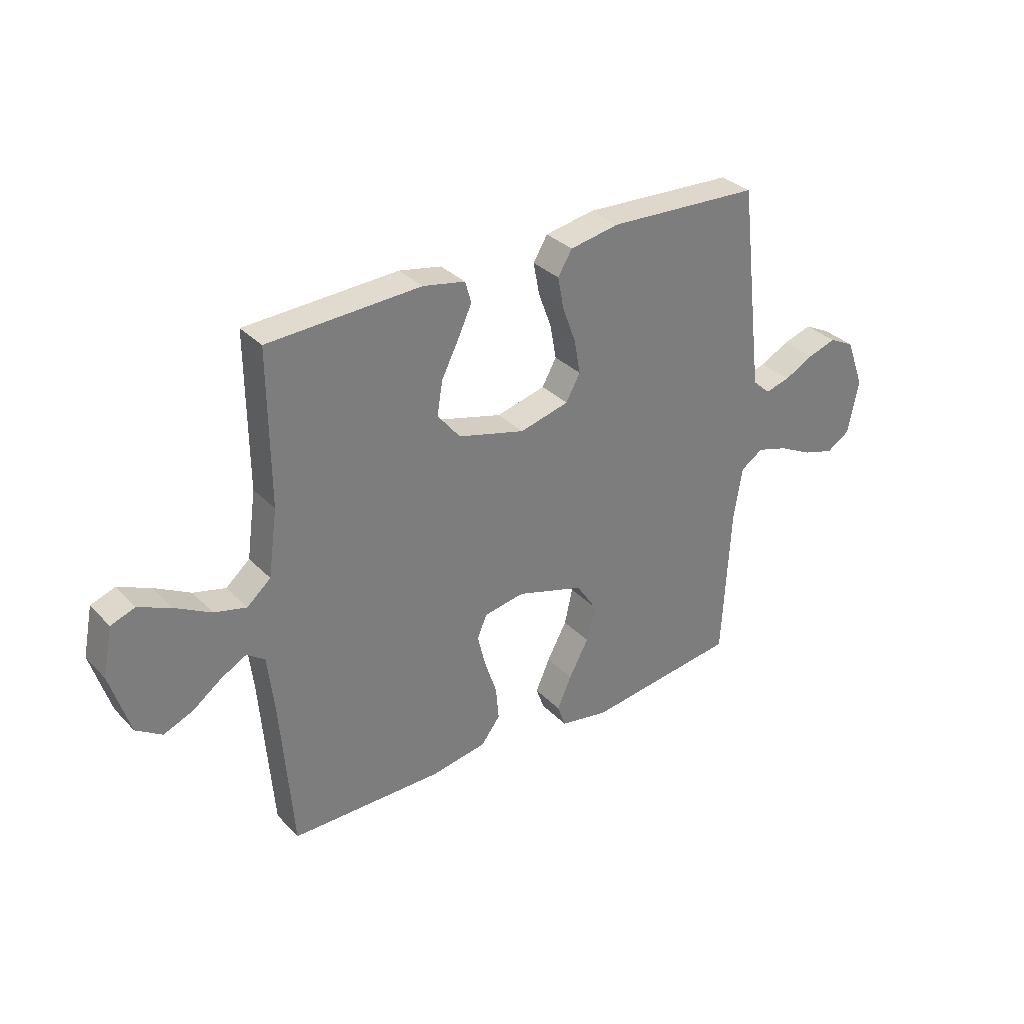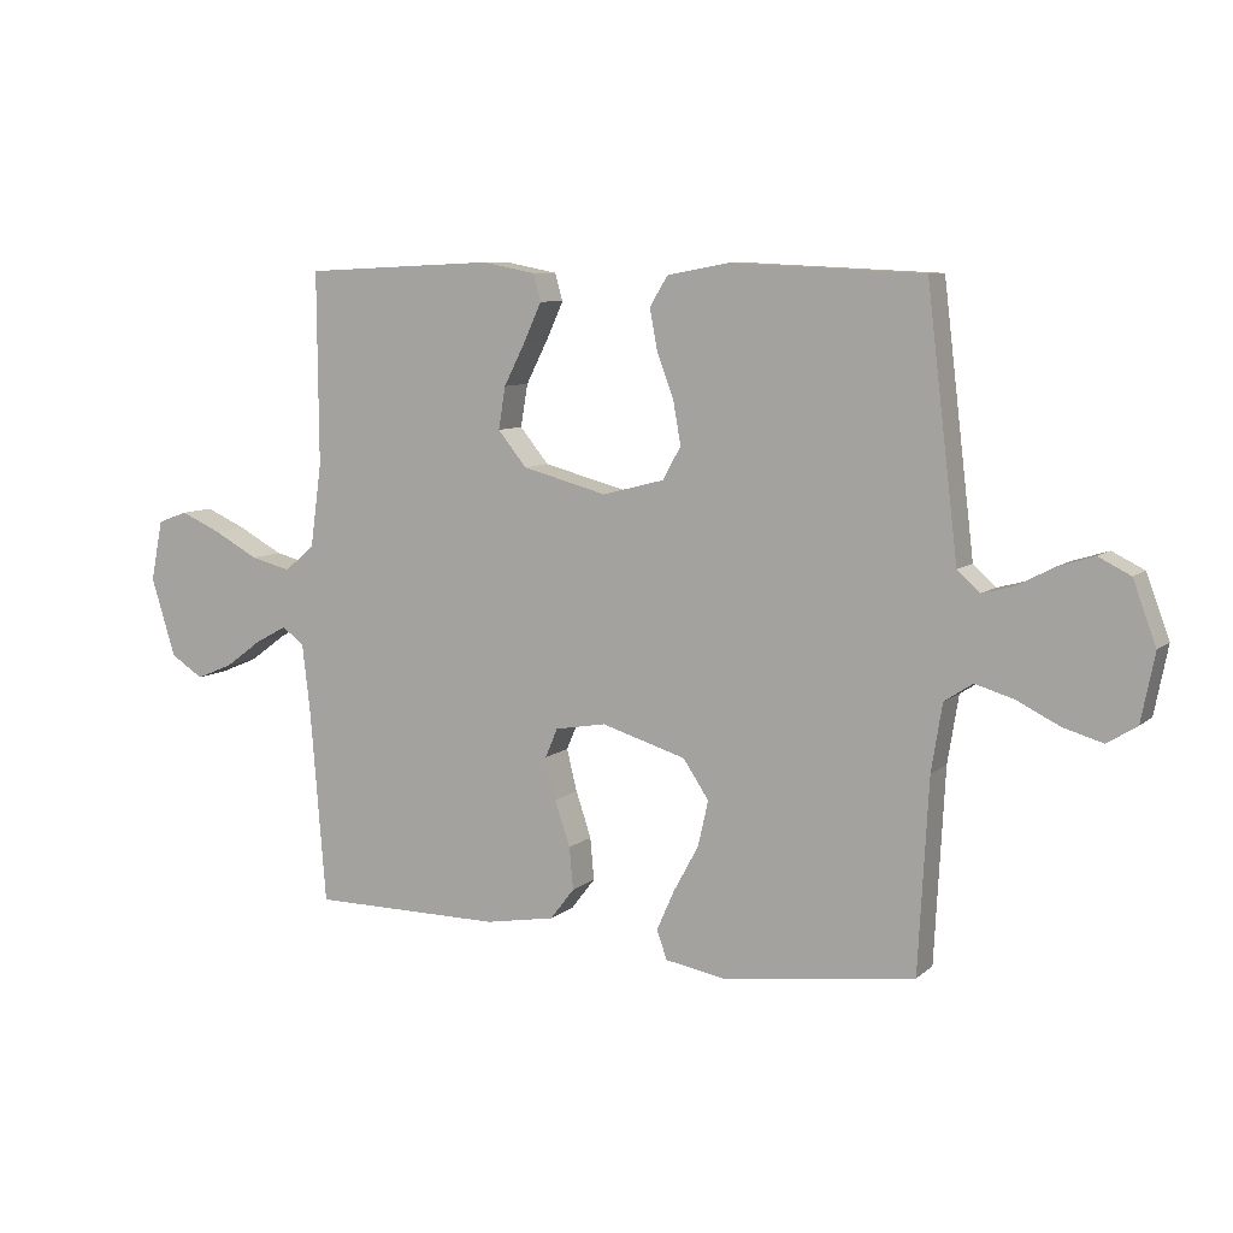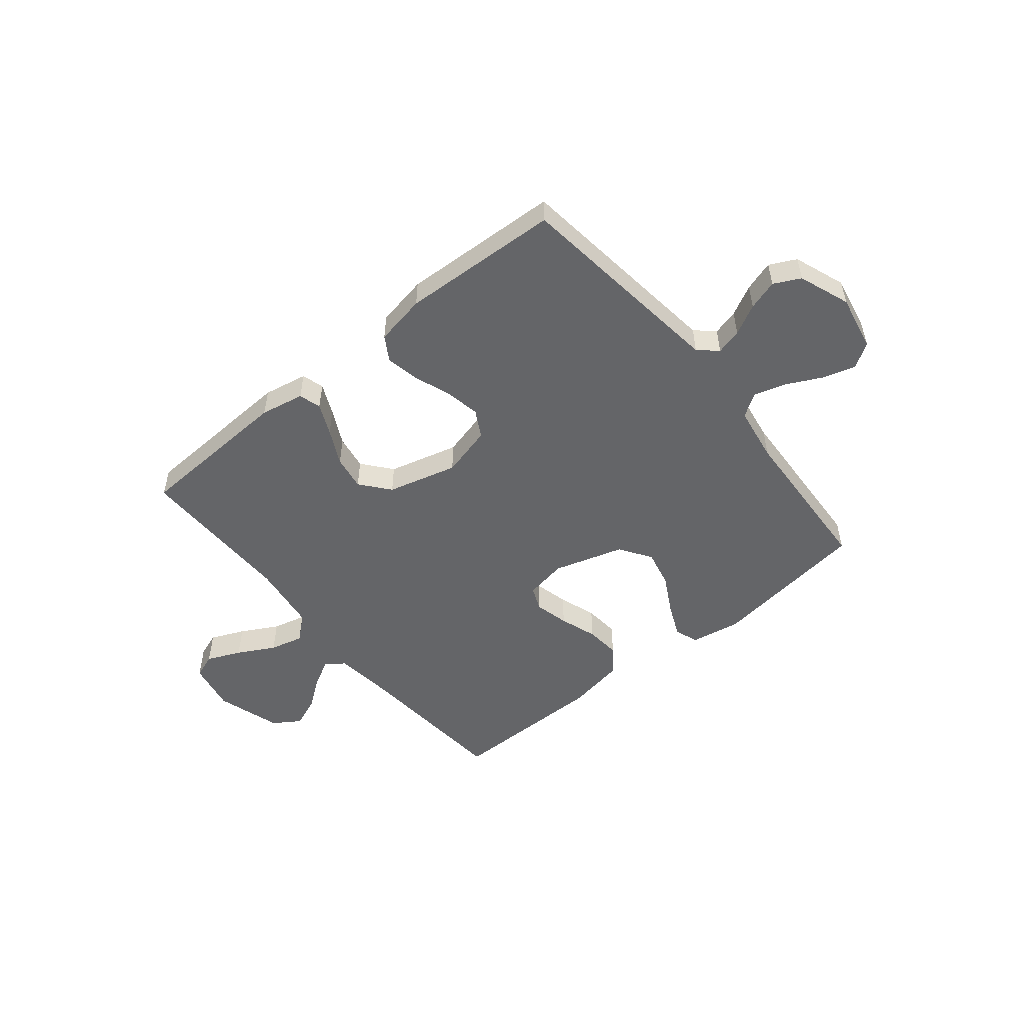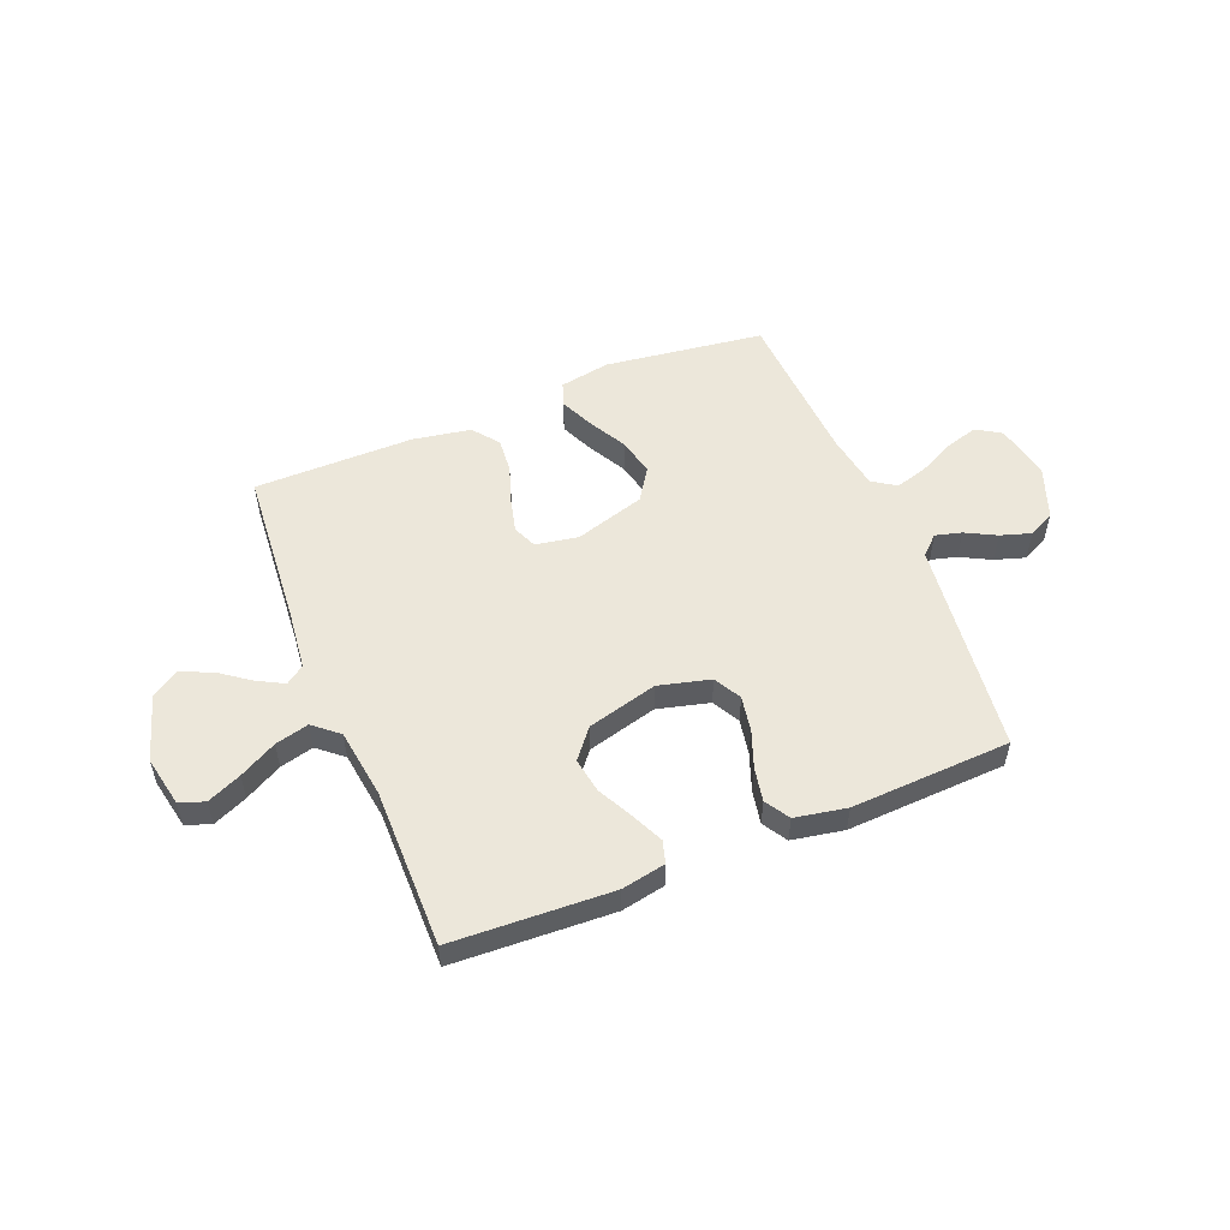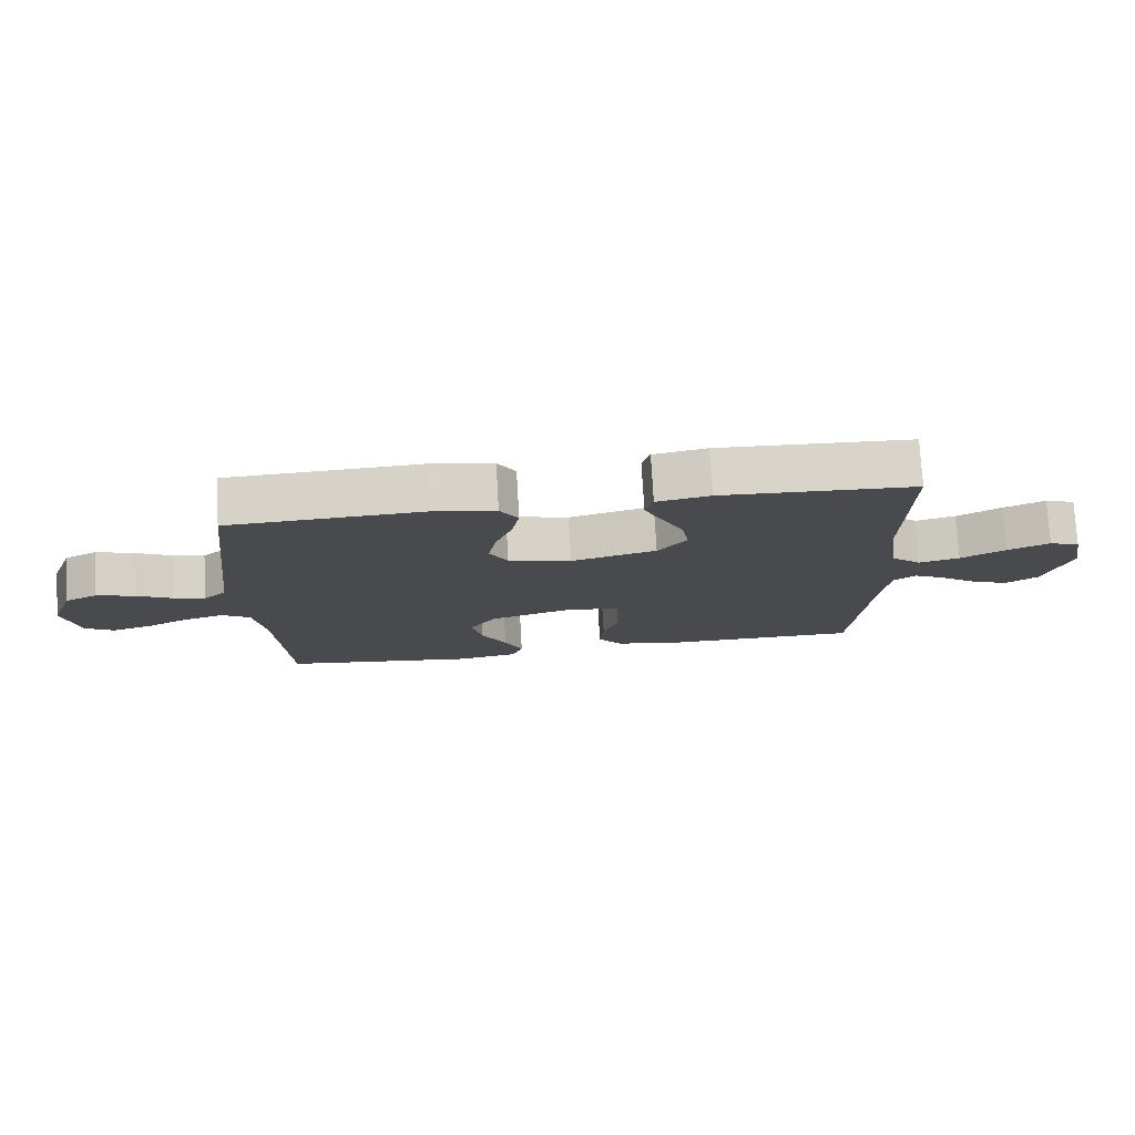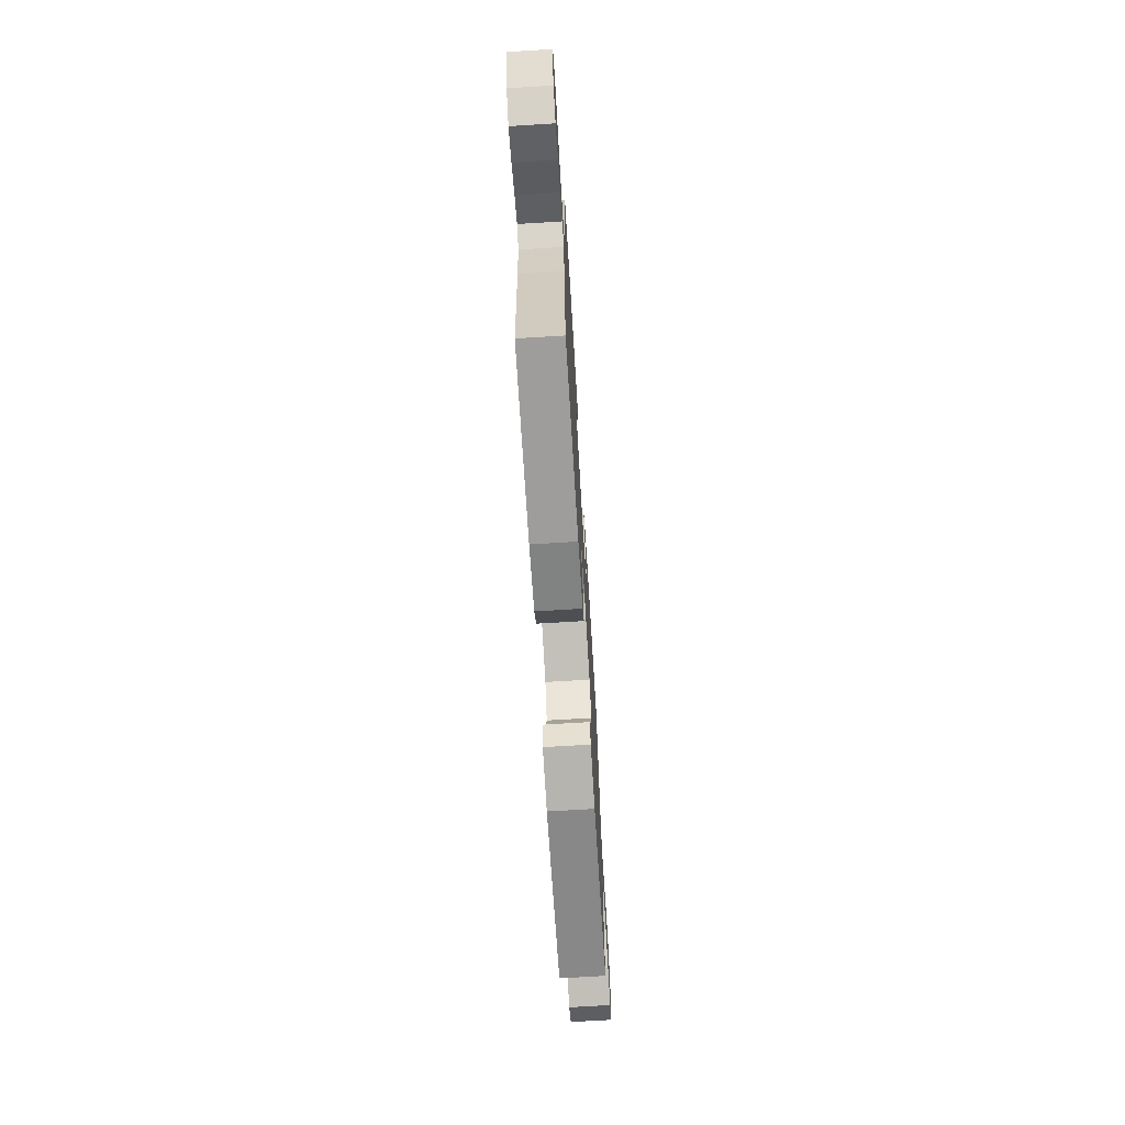
<metadata>
{"format":"obj","ext":"obj","renderer":"f3d","projection":"perspective","resolution":1024,"background":"white","views":[{"elev":32.5,"azim":-36.0,"up":"+Z"},{"elev":8.2,"azim":26.5,"up":"+Z"},{"elev":-51.6,"azim":39.3,"up":"+Y"},{"elev":53.3,"azim":-22.1,"up":"+Y"},{"elev":76.4,"azim":176.7,"up":"+Z"},{"elev":-70.4,"azim":-86.5,"up":"+Z"}]}
</metadata>
<code>
v -0.5 0.07 -0.5
v -0.524 0.07 -0.2
v -0.537 0.07 -0.088
v -0.572 0.07 -0.063
v -0.622 0.07 -0.09
v -0.679 0.07 -0.132
v -0.737 0.07 -0.156
v -0.788 0.07 -0.123
v -0.826 0.07 0
v -0.807 0.07 0.095
v -0.76 0.07 0.112
v -0.696 0.07 0.084
v -0.626 0.07 0.046
v -0.563 0.07 0.03
v -0.516 0.07 0.07
v -0.498 0.07 0.2
v -0.5 0.07 0.5
v -0.2 0.07 0.514
v -0.117 0.07 0.498
v -0.105 0.07 0.456
v -0.132 0.07 0.397
v -0.166 0.07 0.33
v -0.177 0.07 0.264
v -0.132 0.07 0.209
v 0 0.07 0.174
v 0.097 0.07 0.199
v 0.125 0.07 0.25
v 0.113 0.07 0.317
v 0.087 0.07 0.387
v 0.075 0.07 0.45
v 0.103 0.07 0.496
v 0.2 0.07 0.514
v 0.5 0.07 0.5
v 0.536 0.07 0.2
v 0.549 0.07 0.093
v 0.584 0.07 0.061
v 0.633 0.07 0.074
v 0.69 0.07 0.104
v 0.747 0.07 0.122
v 0.797 0.07 0.097
v 0.833 0.07 0
v 0.812 0.07 -0.106
v 0.766 0.07 -0.135
v 0.704 0.07 -0.117
v 0.638 0.07 -0.084
v 0.577 0.07 -0.066
v 0.533 0.07 -0.095
v 0.516 0.07 -0.2
v 0.5 0.07 -0.5
v 0.2 0.07 -0.54
v 0.105 0.07 -0.523
v 0.089 0.07 -0.478
v 0.117 0.07 -0.415
v 0.156 0.07 -0.343
v 0.172 0.07 -0.272
v 0.132 0.07 -0.212
v 0 0.07 -0.172
v -0.08 0.07 -0.186
v -0.099 0.07 -0.231
v -0.083 0.07 -0.296
v -0.059 0.07 -0.367
v -0.053 0.07 -0.433
v -0.091 0.07 -0.482
v -0.2 0.07 -0.501
v -0.5 0 -0.5
v -0.524 0 -0.2
v -0.537 0 -0.088
v -0.572 0 -0.063
v -0.622 0 -0.09
v -0.679 0 -0.132
v -0.737 0 -0.156
v -0.788 0 -0.123
v -0.826 0 0
v -0.807 0 0.095
v -0.76 0 0.112
v -0.696 0 0.084
v -0.626 0 0.046
v -0.563 0 0.03
v -0.516 0 0.07
v -0.498 0 0.2
v -0.5 0 0.5
v -0.2 0 0.514
v -0.117 0 0.498
v -0.105 0 0.456
v -0.132 0 0.397
v -0.166 0 0.33
v -0.177 0 0.264
v -0.132 0 0.209
v 0 0 0.174
v 0.097 0 0.199
v 0.125 0 0.25
v 0.113 0 0.317
v 0.087 0 0.387
v 0.075 0 0.45
v 0.103 0 0.496
v 0.2 0 0.514
v 0.5 0 0.5
v 0.536 0 0.2
v 0.549 0 0.093
v 0.584 0 0.061
v 0.633 0 0.074
v 0.69 0 0.104
v 0.747 0 0.122
v 0.797 0 0.097
v 0.833 0 0
v 0.812 0 -0.106
v 0.766 0 -0.135
v 0.704 0 -0.117
v 0.638 0 -0.084
v 0.577 0 -0.066
v 0.533 0 -0.095
v 0.516 0 -0.2
v 0.5 0 -0.5
v 0.2 0 -0.54
v 0.105 0 -0.523
v 0.089 0 -0.478
v 0.117 0 -0.415
v 0.156 0 -0.343
v 0.172 0 -0.272
v 0.132 0 -0.212
v 0 0 -0.172
v -0.08 0 -0.186
v -0.099 0 -0.231
v -0.083 0 -0.296
v -0.059 0 -0.367
v -0.053 0 -0.433
v -0.091 0 -0.482
v -0.2 0 -0.501
f 63 64 1 2
f 60 61 62 63
f 59 60 63 2
f 58 59 2 3
f 57 58 3 4
f 51 52 53 54
f 49 50 51 54
f 48 49 54 55
f 47 48 55 56
f 42 43 44 45
f 42 45 46
f 41 42 46
f 40 41 46
f 37 38 39 40
f 36 37 40 46
f 35 36 46 47
f 31 32 33 34
f 28 29 30 31
f 27 28 31 34
f 26 27 34 35
f 19 20 21 22
f 17 18 19 22
f 16 17 22 23
f 15 16 23 24
f 10 11 12 13
f 8 9 10 13
f 8 13 14
f 5 6 7 8
f 4 5 8 14
f 57 4 14 15
f 25 26 35 47
f 25 47 56 57
f 15 24 25 57
f 66 65 128 127
f 127 126 125 124
f 66 127 124 123
f 67 66 123 122
f 68 67 122 121
f 118 117 116 115
f 118 115 114 113
f 119 118 113 112
f 120 119 112 111
f 109 108 107 106
f 110 109 106
f 110 106 105
f 110 105 104
f 104 103 102 101
f 110 104 101 100
f 111 110 100 99
f 98 97 96 95
f 95 94 93 92
f 98 95 92 91
f 99 98 91 90
f 86 85 84 83
f 86 83 82 81
f 87 86 81 80
f 88 87 80 79
f 77 76 75 74
f 77 74 73 72
f 78 77 72
f 72 71 70 69
f 78 72 69 68
f 79 78 68 121
f 111 99 90 89
f 121 120 111 89
f 121 89 88 79
f 1 65 66 2
f 2 66 67 3
f 3 67 68 4
f 4 68 69 5
f 5 69 70 6
f 6 70 71 7
f 7 71 72 8
f 8 72 73 9
f 9 73 74 10
f 10 74 75 11
f 11 75 76 12
f 12 76 77 13
f 13 77 78 14
f 14 78 79 15
f 15 79 80 16
f 16 80 81 17
f 17 81 82 18
f 18 82 83 19
f 19 83 84 20
f 20 84 85 21
f 21 85 86 22
f 22 86 87 23
f 23 87 88 24
f 24 88 89 25
f 25 89 90 26
f 26 90 91 27
f 27 91 92 28
f 28 92 93 29
f 29 93 94 30
f 30 94 95 31
f 31 95 96 32
f 32 96 97 33
f 33 97 98 34
f 34 98 99 35
f 35 99 100 36
f 36 100 101 37
f 37 101 102 38
f 38 102 103 39
f 39 103 104 40
f 40 104 105 41
f 41 105 106 42
f 42 106 107 43
f 43 107 108 44
f 44 108 109 45
f 45 109 110 46
f 46 110 111 47
f 47 111 112 48
f 48 112 113 49
f 49 113 114 50
f 50 114 115 51
f 51 115 116 52
f 52 116 117 53
f 53 117 118 54
f 54 118 119 55
f 55 119 120 56
f 56 120 121 57
f 57 121 122 58
f 58 122 123 59
f 59 123 124 60
f 60 124 125 61
f 61 125 126 62
f 62 126 127 63
f 63 127 128 64
f 64 128 65 1

</code>
